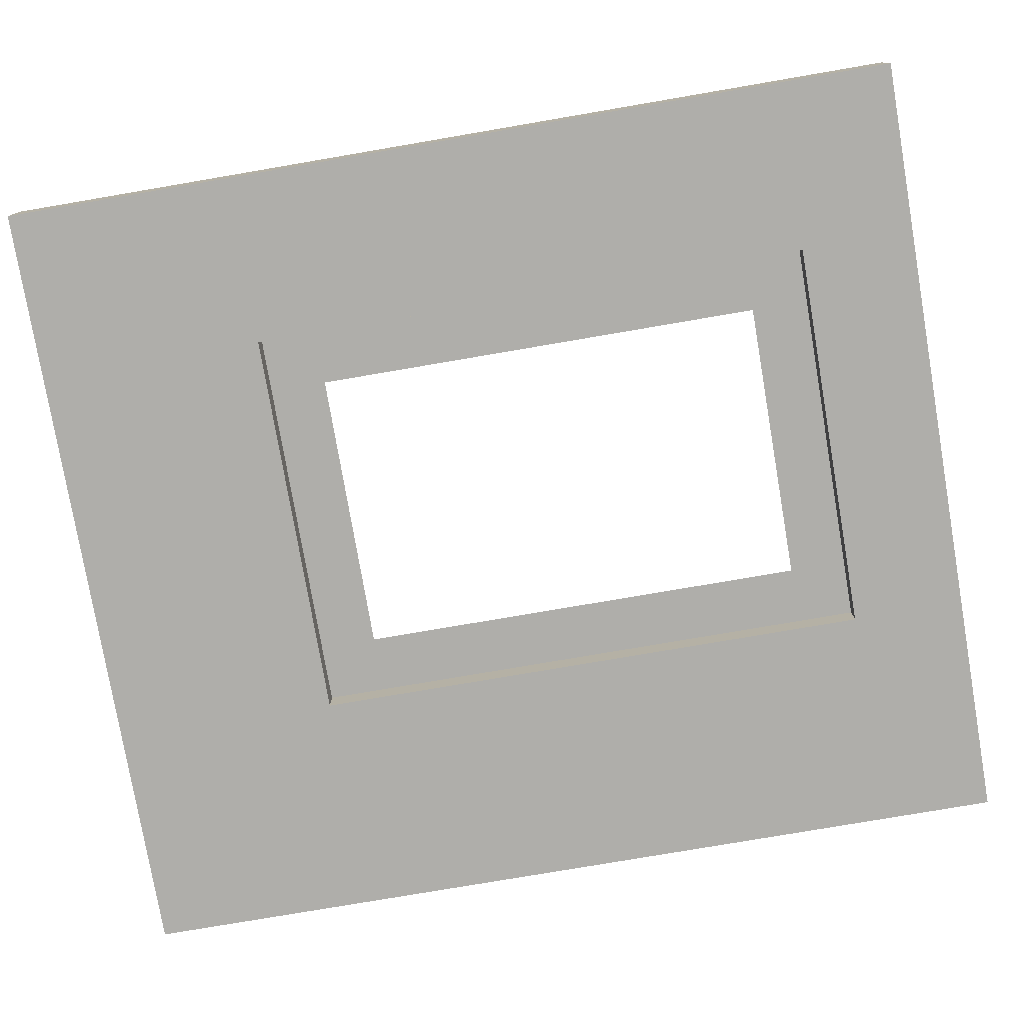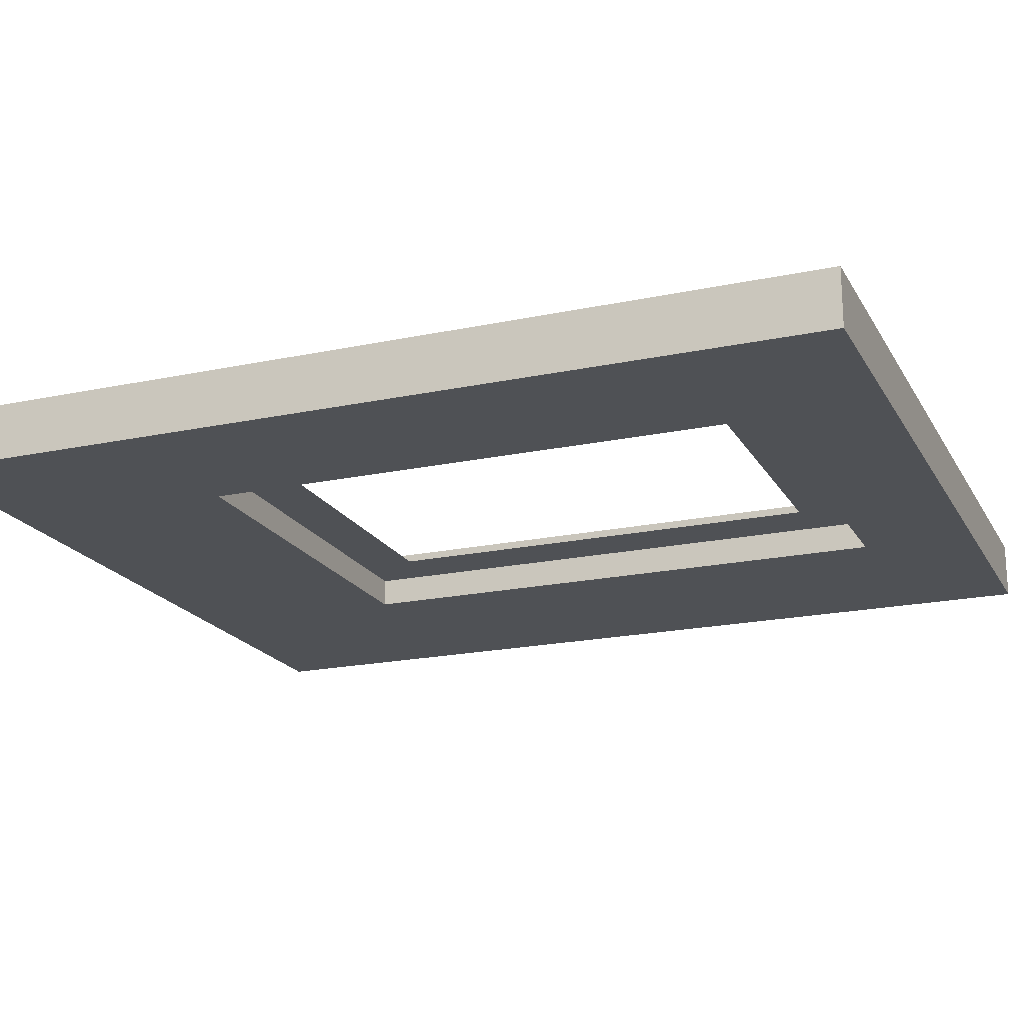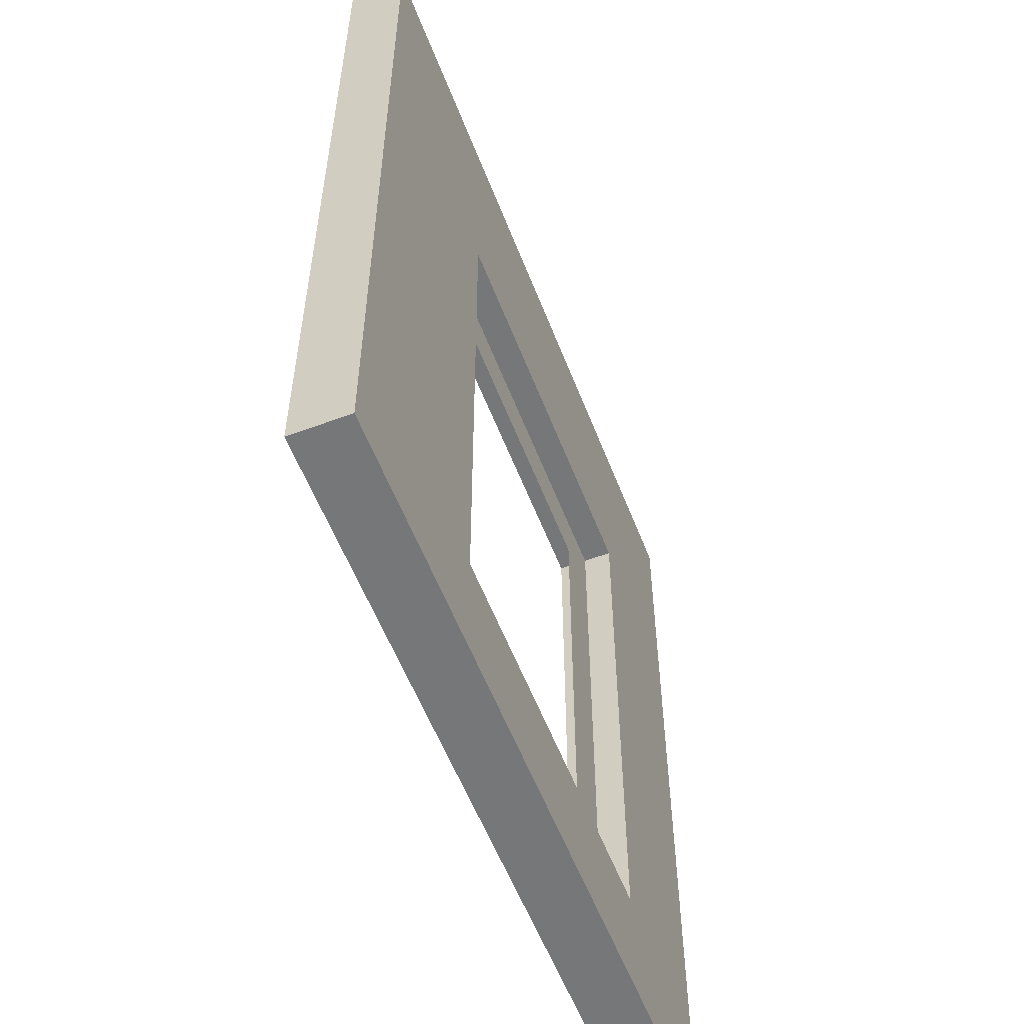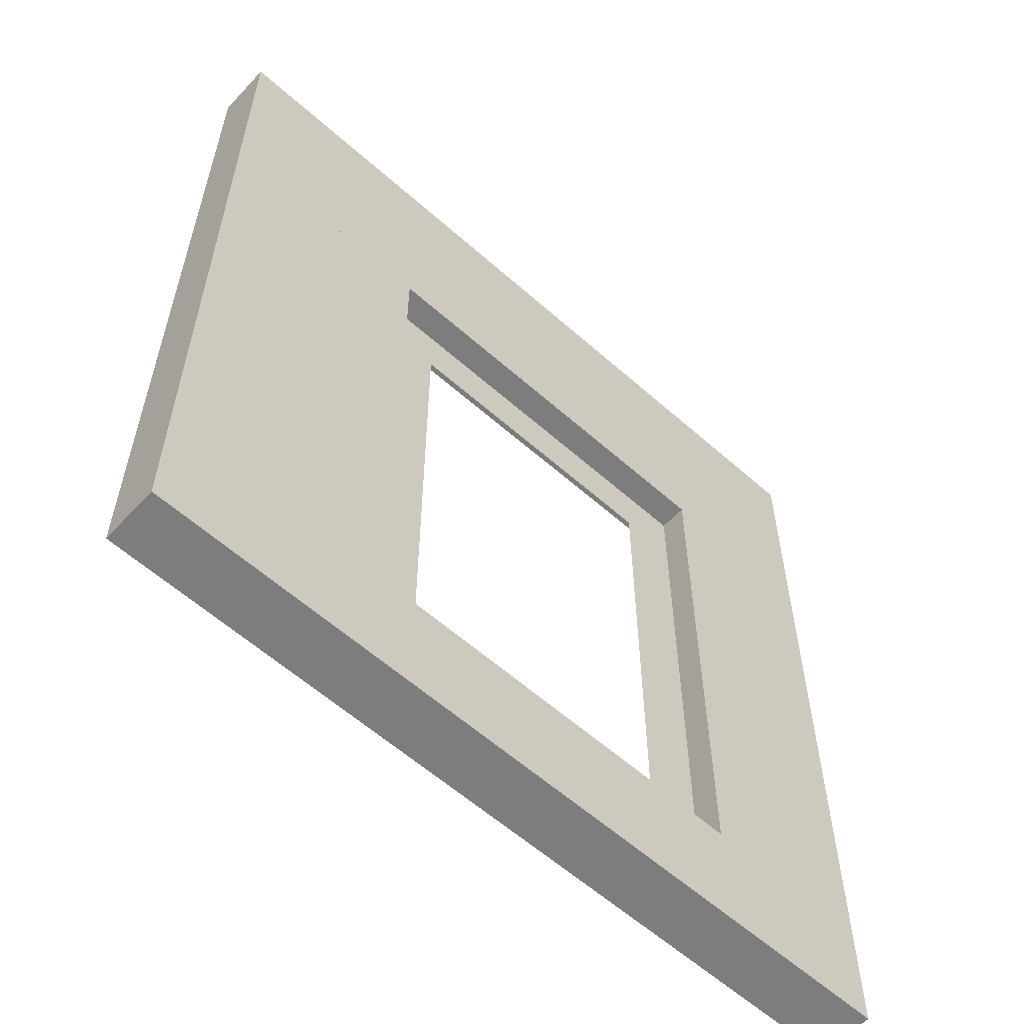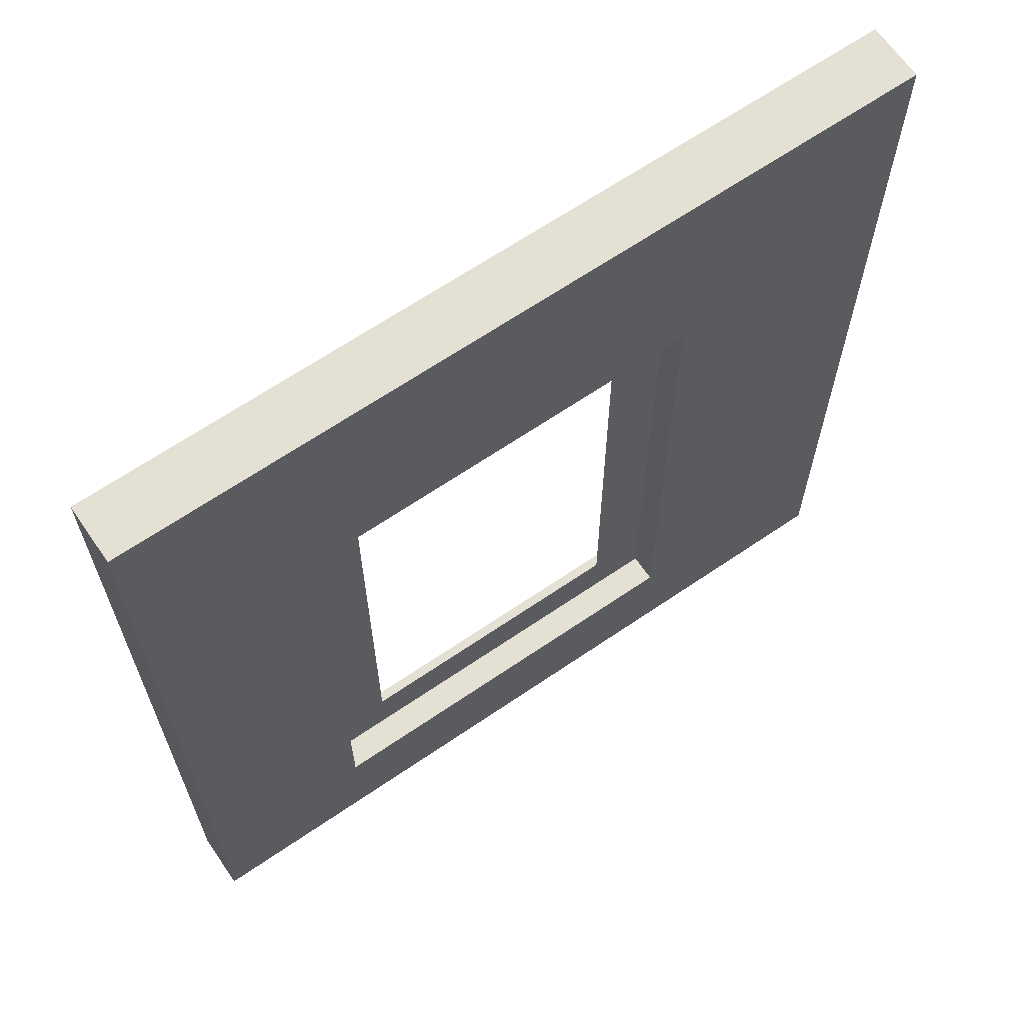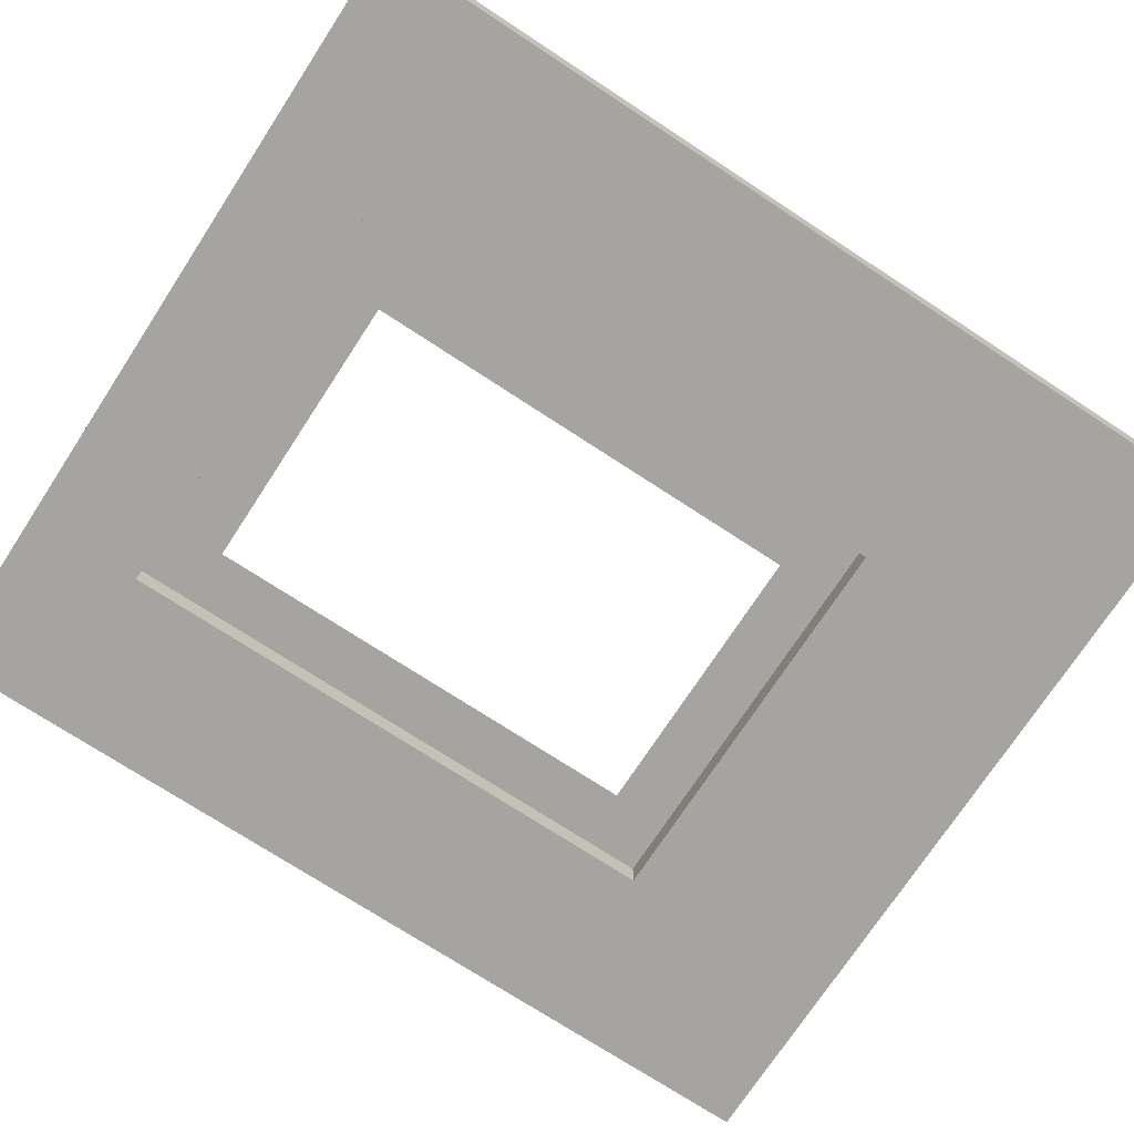
<metadata>
{"format":"obj","ext":"obj","renderer":"f3d","projection":"perspective","resolution":1024,"background":"white","views":[{"elev":-77.6,"azim":-80.3,"up":"+Z"},{"elev":-19.5,"azim":-68.3,"up":"+Z"},{"elev":-57.1,"azim":111.1,"up":"+Y"},{"elev":-59.2,"azim":137.6,"up":"+Y"},{"elev":65.6,"azim":-34.5,"up":"+Y"},{"elev":-73.4,"azim":56.8,"up":"+Z"}]}
</metadata>
<code>
o jss
v 0.625 0.6875 0.0375
v 0.5625 0.6875 0.0375
v 0.625 0.1875 0.0375
v 0.5625 0.1875 0.0375
v 0.625 0.6875 0.0375
v 0.5625 0.6875 0.0375
v 0.625 0.1875 0.0375
v 0.5625 0.1875 0.0375
v 0.875 0.75 0.00625
v 0.625 0.75 0.00625
v 0.875 0.125 0.00625
v 0.625 0.125 0.00625
v 0.875 0.75 0.06875
v 0.625 0.75 0.06875
v 0.875 0.125 0.06875
v 0.625 0.125 0.06875
v 0.1875 0.75 0.00625
v 1.776e-15 0.75 0.00625
v 0.1875 0.125 0.00625
v 1.776e-15 0.125 0.00625
v 0.1875 0.75 0.06875
v 1.776e-15 0.75 0.06875
v 0.1875 0.125 0.06875
v 1.776e-15 0.125 0.06875
v 0.875 1 0.00625
v 1.776e-15 1 0.00625
v 0.875 0.75 0.00625
v 1.776e-15 0.75 0.00625
v 0.875 1 0.06875
v 1.776e-15 1 0.06875
v 0.875 0.75 0.06875
v 1.776e-15 0.75 0.06875
v 0.625 0.75 0.0375
v 0.1875 0.75 0.0375
v 0.625 0.6875 0.0375
v 0.1875 0.6875 0.0375
v 0.625 0.75 0.0375
v 0.1875 0.75 0.0375
v 0.625 0.6875 0.0375
v 0.1875 0.6875 0.0375
v 0.625 0.1875 0.0375
v 0.1875 0.1875 0.0375
v 0.625 0.125 0.0375
v 0.1875 0.125 0.0375
v 0.625 0.1875 0.0375
v 0.1875 0.1875 0.0375
v 0.625 0.125 0.0375
v 0.1875 0.125 0.0375
v 0.25 0.6875 0.0375
v 0.1875 0.6875 0.0375
v 0.25 0.1875 0.0375
v 0.1875 0.1875 0.0375
v 0.25 0.6875 0.0375
v 0.1875 0.6875 0.0375
v 0.25 0.1875 0.0375
v 0.1875 0.1875 0.0375
v 0.875 0.125 0.06875
v 0.875 0.125 0.00625
v 0.875 0 0.06875
v 0.875 0 0.00625
v 1.776e-15 0.125 0.06875
v 1.776e-15 0.125 0.00625
v 1.776e-15 0 0.06875
v 1.776e-15 0 0.00625
f 4 2 1 3
f 7 5 6 8
f 2 6 1 5
f 3 7 4 8
f 1 5 3 7
f 6 2 8 4
f 12 10 9 11
f 15 13 14 16
f 9 10 14 13
f 12 11 15 16
f 11 9 13 15
f 16 14 10 12
f 20 18 17 19
f 23 21 22 24
f 17 18 22 21
f 20 19 23 24
f 19 17 21 23
f 24 22 18 20
f 28 26 25 27
f 31 29 30 32
f 25 26 30 29
f 28 27 31 32
f 27 25 29 31
f 32 30 26 28
f 36 34 33 35
f 39 37 38 40
f 34 38 33 37
f 35 39 36 40
f 33 37 35 39
f 38 34 40 36
f 44 42 41 43
f 47 45 46 48
f 42 46 41 45
f 43 47 44 48
f 41 45 43 47
f 46 42 48 44
f 52 50 49 51
f 55 53 54 56
f 50 54 49 53
f 51 55 52 56
f 49 53 51 55
f 54 50 56 52
f 60 58 57 59
f 63 61 62 64
f 57 58 62 61
f 60 59 63 64
f 59 57 61 63
f 64 62 58 60

</code>
